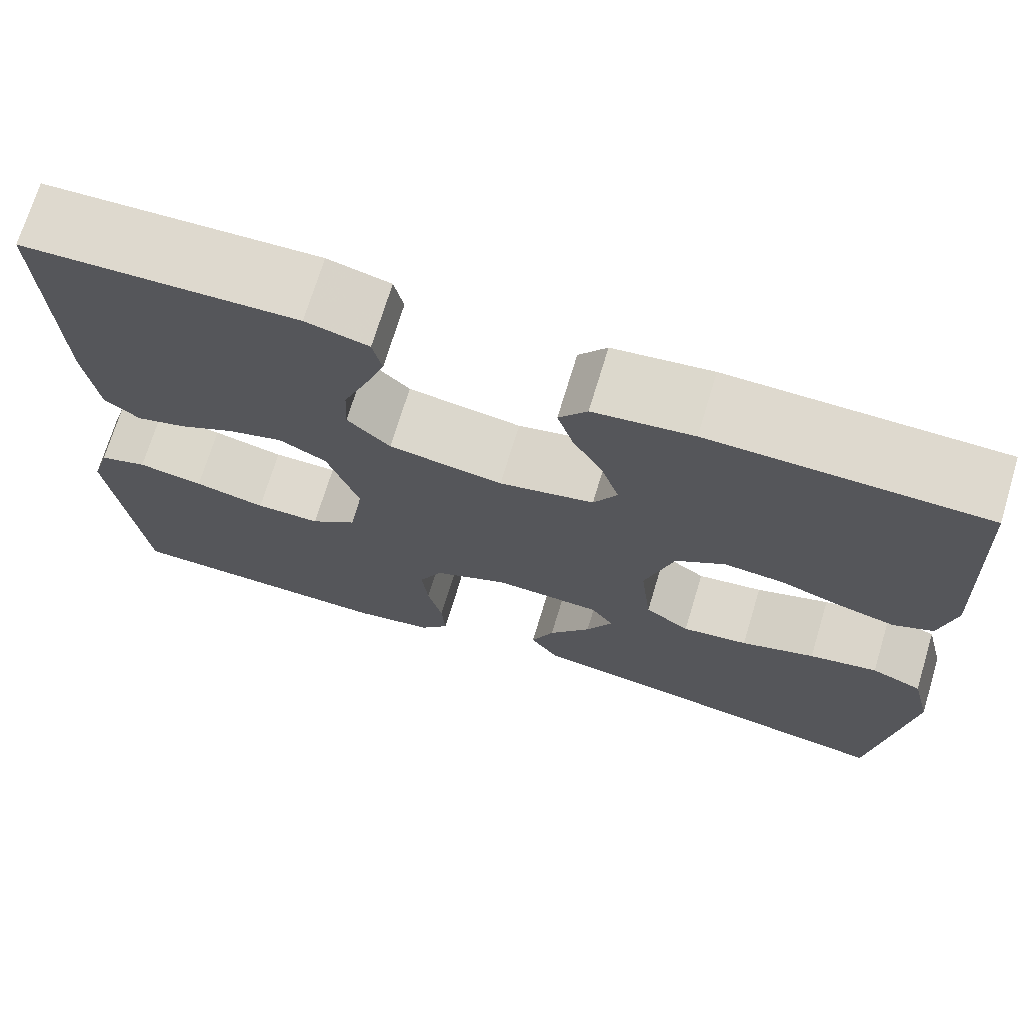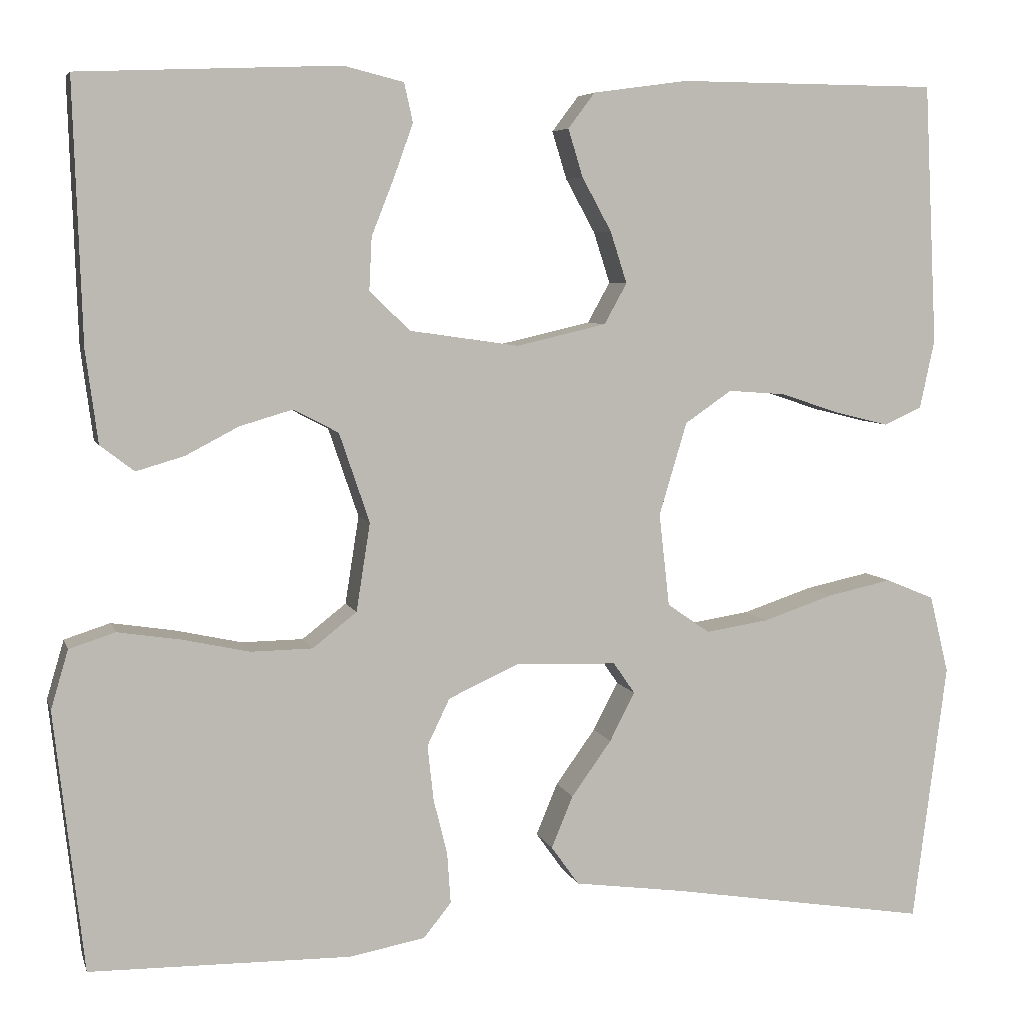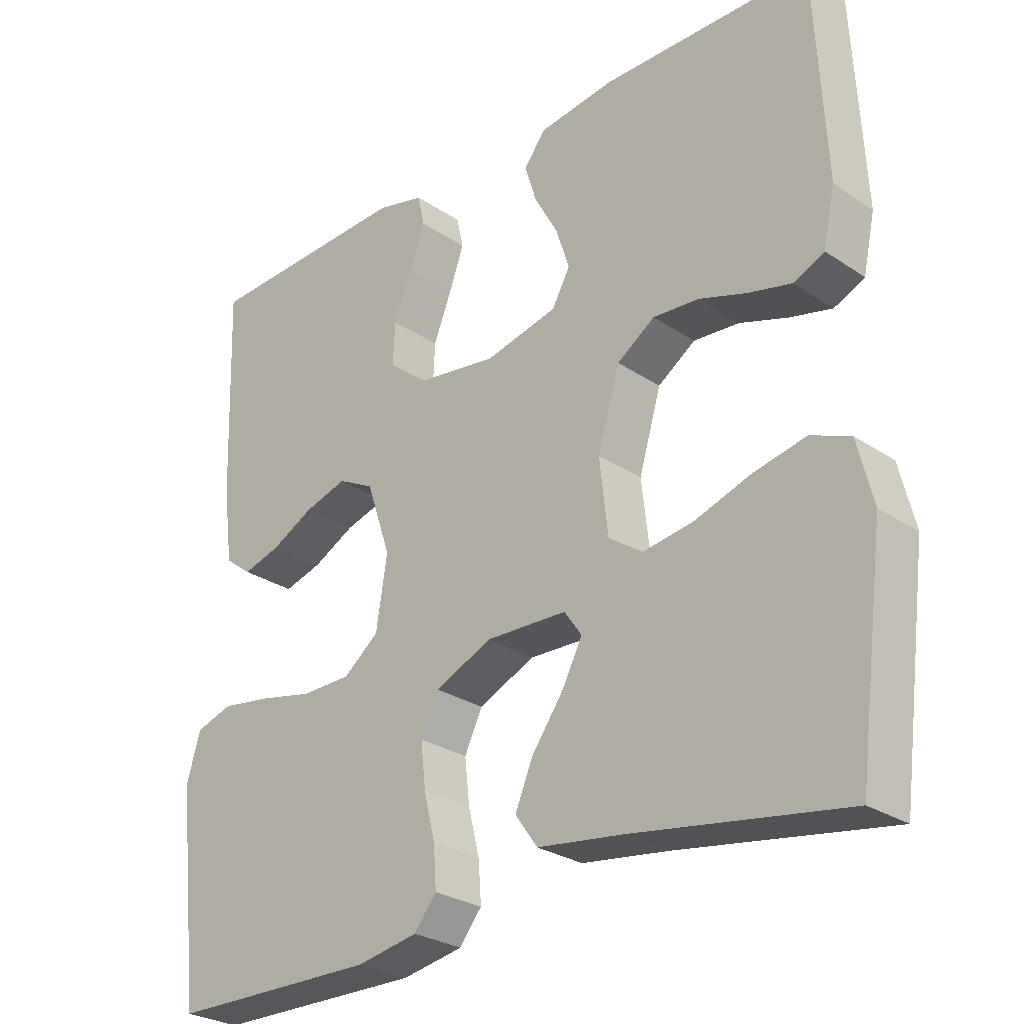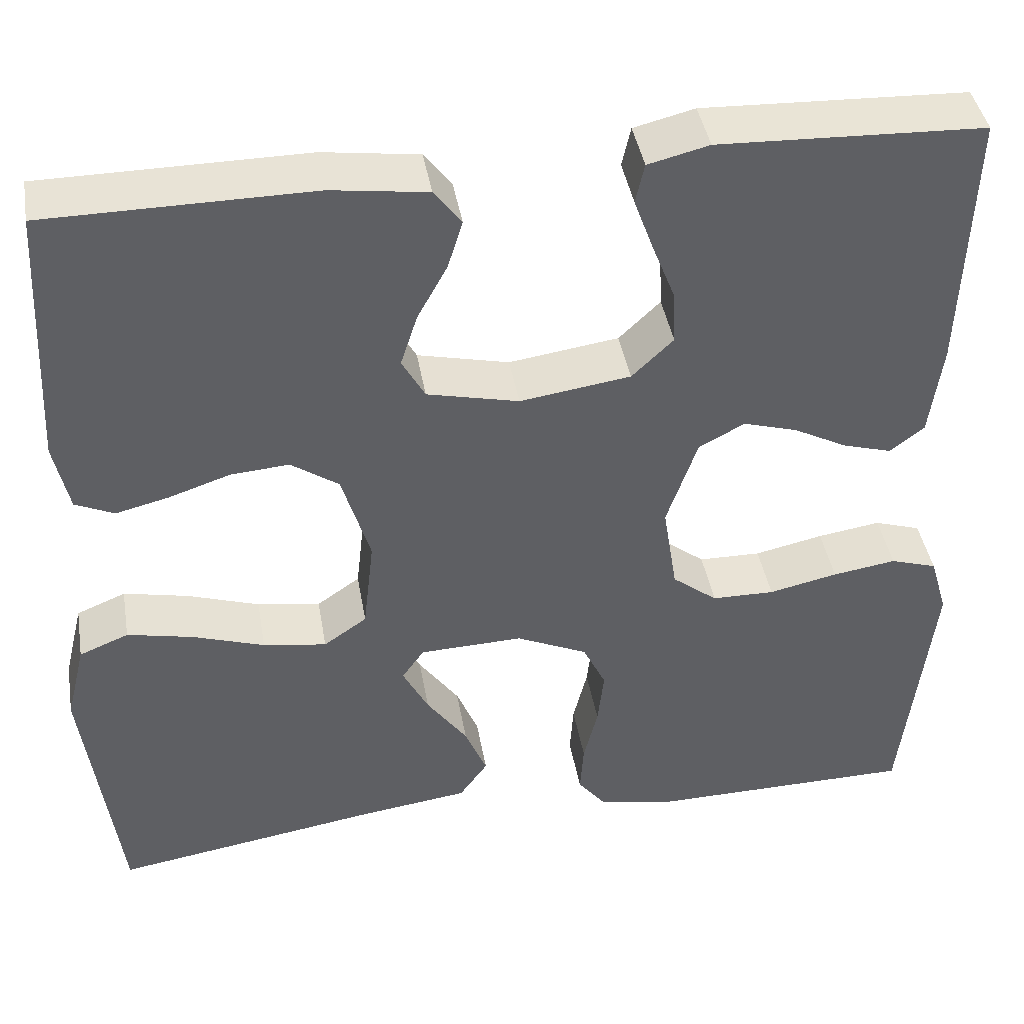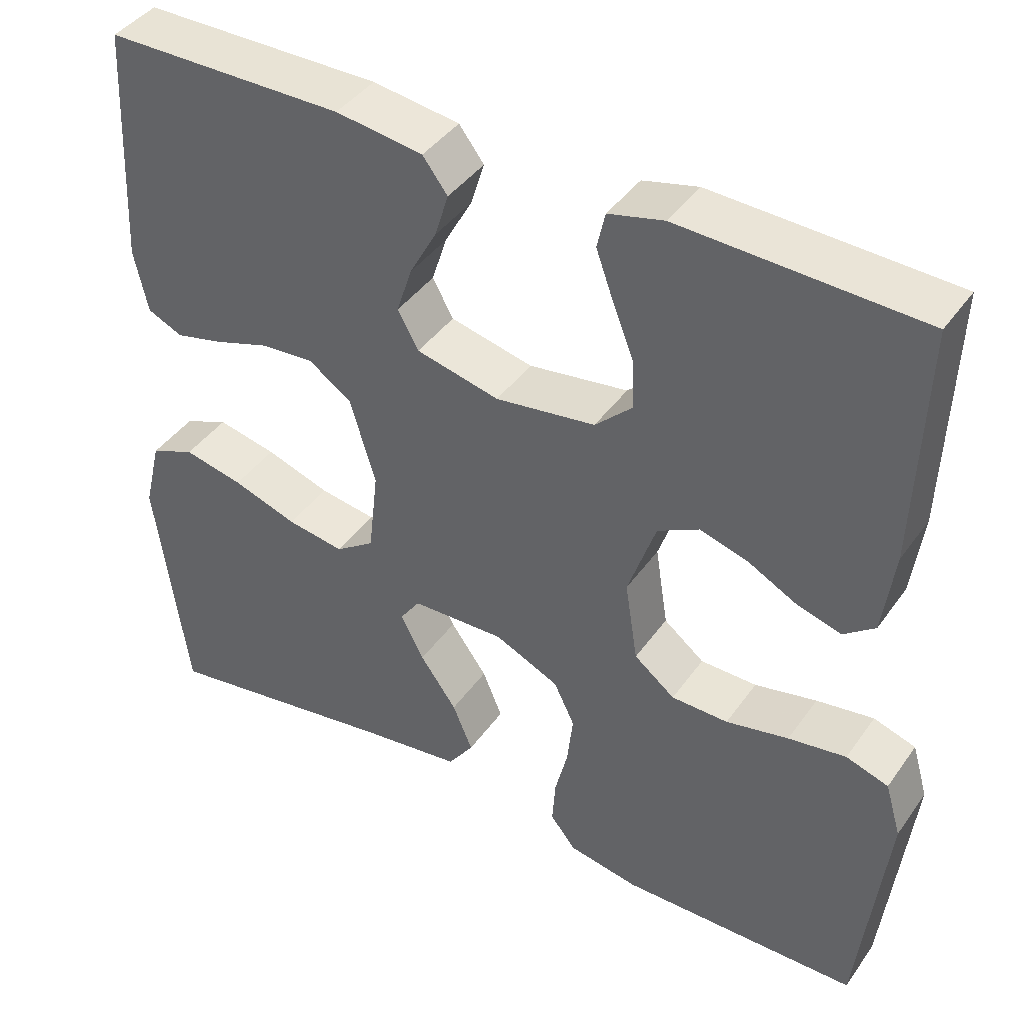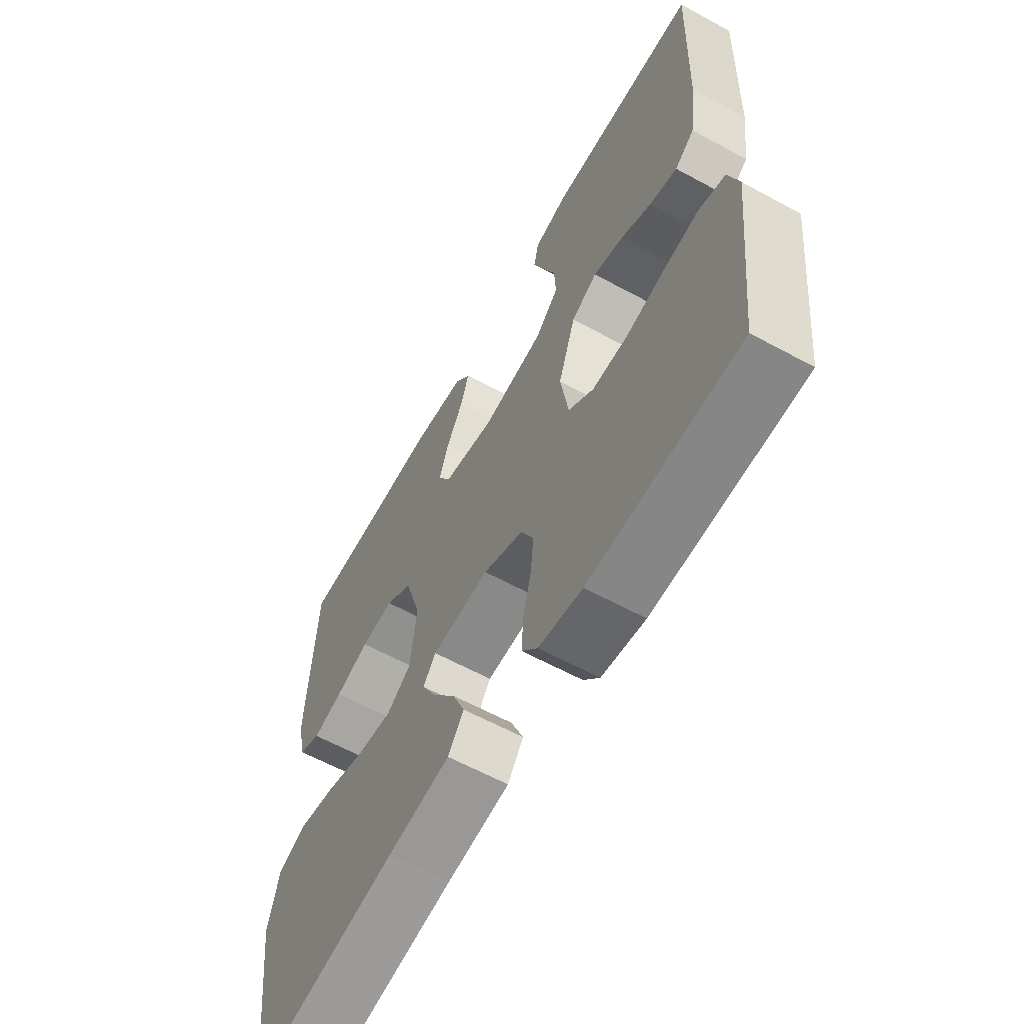
<metadata>
{"format":"obj","ext":"obj","renderer":"f3d","projection":"perspective","resolution":1024,"background":"white","views":[{"elev":71.4,"azim":-163.1,"up":"+Z"},{"elev":6.0,"azim":165.8,"up":"+Z"},{"elev":-27.5,"azim":-135.7,"up":"+Z"},{"elev":41.9,"azim":-9.7,"up":"+Z"},{"elev":41.7,"azim":32.3,"up":"+Z"},{"elev":-61.5,"azim":61.0,"up":"+Z"}]}
</metadata>
<code>
v -0.5 0.07 -0.5
v -0.539 0.07 -0.2
v -0.517 0.07 -0.11
v -0.461 0.07 -0.087
v -0.386 0.07 -0.103
v -0.305 0.07 -0.13
v -0.233 0.07 -0.141
v -0.184 0.07 -0.107
v -0.172 0.07 0
v -0.204 0.07 0.107
v -0.258 0.07 0.144
v -0.324 0.07 0.139
v -0.393 0.07 0.116
v -0.454 0.07 0.101
v -0.498 0.07 0.121
v -0.515 0.07 0.2
v -0.5 0.07 0.5
v -0.2 0.07 0.502
v -0.091 0.07 0.487
v -0.06 0.07 0.446
v -0.077 0.07 0.391
v -0.111 0.07 0.329
v -0.13 0.07 0.27
v -0.104 0.07 0.223
v 0 0.07 0.199
v 0.125 0.07 0.217
v 0.172 0.07 0.262
v 0.169 0.07 0.323
v 0.143 0.07 0.389
v 0.121 0.07 0.45
v 0.131 0.07 0.495
v 0.2 0.07 0.512
v 0.5 0.07 0.5
v 0.49 0.07 0.2
v 0.476 0.07 0.094
v 0.437 0.07 0.064
v 0.382 0.07 0.08
v 0.321 0.07 0.112
v 0.26 0.07 0.13
v 0.208 0.07 0.103
v 0.173 0.07 0
v 0.189 0.07 -0.102
v 0.24 0.07 -0.142
v 0.311 0.07 -0.143
v 0.389 0.07 -0.126
v 0.461 0.07 -0.115
v 0.514 0.07 -0.132
v 0.534 0.07 -0.2
v 0.5 0.07 -0.5
v 0.2 0.07 -0.504
v 0.112 0.07 -0.488
v 0.08 0.07 -0.448
v 0.084 0.07 -0.39
v 0.1 0.07 -0.325
v 0.107 0.07 -0.261
v 0.081 0.07 -0.207
v 0 0.07 -0.17
v -0.117 0.07 -0.174
v -0.142 0.07 -0.21
v -0.113 0.07 -0.266
v -0.067 0.07 -0.33
v -0.042 0.07 -0.39
v -0.074 0.07 -0.435
v -0.2 0.07 -0.452
v -0.5 0 -0.5
v -0.539 0 -0.2
v -0.517 0 -0.11
v -0.461 0 -0.087
v -0.386 0 -0.103
v -0.305 0 -0.13
v -0.233 0 -0.141
v -0.184 0 -0.107
v -0.172 0 0
v -0.204 0 0.107
v -0.258 0 0.144
v -0.324 0 0.139
v -0.393 0 0.116
v -0.454 0 0.101
v -0.498 0 0.121
v -0.515 0 0.2
v -0.5 0 0.5
v -0.2 0 0.502
v -0.091 0 0.487
v -0.06 0 0.446
v -0.077 0 0.391
v -0.111 0 0.329
v -0.13 0 0.27
v -0.104 0 0.223
v 0 0 0.199
v 0.125 0 0.217
v 0.172 0 0.262
v 0.169 0 0.323
v 0.143 0 0.389
v 0.121 0 0.45
v 0.131 0 0.495
v 0.2 0 0.512
v 0.5 0 0.5
v 0.49 0 0.2
v 0.476 0 0.094
v 0.437 0 0.064
v 0.382 0 0.08
v 0.321 0 0.112
v 0.26 0 0.13
v 0.208 0 0.103
v 0.173 0 0
v 0.189 0 -0.102
v 0.24 0 -0.142
v 0.311 0 -0.143
v 0.389 0 -0.126
v 0.461 0 -0.115
v 0.514 0 -0.132
v 0.534 0 -0.2
v 0.5 0 -0.5
v 0.2 0 -0.504
v 0.112 0 -0.488
v 0.08 0 -0.448
v 0.084 0 -0.39
v 0.1 0 -0.325
v 0.107 0 -0.261
v 0.081 0 -0.207
v 0 0 -0.17
v -0.117 0 -0.174
v -0.142 0 -0.21
v -0.113 0 -0.266
v -0.067 0 -0.33
v -0.042 0 -0.39
v -0.074 0 -0.435
v -0.2 0 -0.452
f 61 62 63 64
f 60 61 64 1
f 59 60 1 2
f 58 59 2 3
f 57 58 3
f 51 52 53 54
f 51 54 55
f 50 51 55
f 49 50 55
f 48 49 55 56
f 44 45 46 47
f 44 47 48 56
f 35 36 37 38
f 35 38 39
f 34 35 39
f 33 34 39
f 32 33 39 40
f 28 29 30 31
f 28 31 32
f 27 28 32 40
f 19 20 21 22
f 19 22 23
f 18 19 23
f 17 18 23
f 16 17 23 24
f 12 13 14 15
f 12 15 16 24
f 3 4 5 6
f 3 6 7
f 57 3 7
f 43 44 56 57
f 42 43 57 7
f 41 42 7 8
f 26 27 40 41
f 25 26 41 8
f 11 12 24 25
f 10 11 25
f 9 10 25
f 8 9 25
f 128 127 126 125
f 65 128 125 124
f 66 65 124 123
f 67 66 123 122
f 67 122 121
f 118 117 116 115
f 119 118 115
f 119 115 114
f 119 114 113
f 120 119 113 112
f 111 110 109 108
f 120 112 111 108
f 102 101 100 99
f 103 102 99
f 103 99 98
f 103 98 97
f 104 103 97 96
f 95 94 93 92
f 96 95 92
f 104 96 92 91
f 86 85 84 83
f 87 86 83
f 87 83 82
f 87 82 81
f 88 87 81 80
f 79 78 77 76
f 88 80 79 76
f 70 69 68 67
f 71 70 67
f 71 67 121
f 121 120 108 107
f 71 121 107 106
f 72 71 106 105
f 105 104 91 90
f 72 105 90 89
f 89 88 76 75
f 89 75 74
f 89 74 73
f 89 73 72
f 1 65 66 2
f 2 66 67 3
f 3 67 68 4
f 4 68 69 5
f 5 69 70 6
f 6 70 71 7
f 7 71 72 8
f 8 72 73 9
f 9 73 74 10
f 10 74 75 11
f 11 75 76 12
f 12 76 77 13
f 13 77 78 14
f 14 78 79 15
f 15 79 80 16
f 16 80 81 17
f 17 81 82 18
f 18 82 83 19
f 19 83 84 20
f 20 84 85 21
f 21 85 86 22
f 22 86 87 23
f 23 87 88 24
f 24 88 89 25
f 25 89 90 26
f 26 90 91 27
f 27 91 92 28
f 28 92 93 29
f 29 93 94 30
f 30 94 95 31
f 31 95 96 32
f 32 96 97 33
f 33 97 98 34
f 34 98 99 35
f 35 99 100 36
f 36 100 101 37
f 37 101 102 38
f 38 102 103 39
f 39 103 104 40
f 40 104 105 41
f 41 105 106 42
f 42 106 107 43
f 43 107 108 44
f 44 108 109 45
f 45 109 110 46
f 46 110 111 47
f 47 111 112 48
f 48 112 113 49
f 49 113 114 50
f 50 114 115 51
f 51 115 116 52
f 52 116 117 53
f 53 117 118 54
f 54 118 119 55
f 55 119 120 56
f 56 120 121 57
f 57 121 122 58
f 58 122 123 59
f 59 123 124 60
f 60 124 125 61
f 61 125 126 62
f 62 126 127 63
f 63 127 128 64
f 64 128 65 1

</code>
